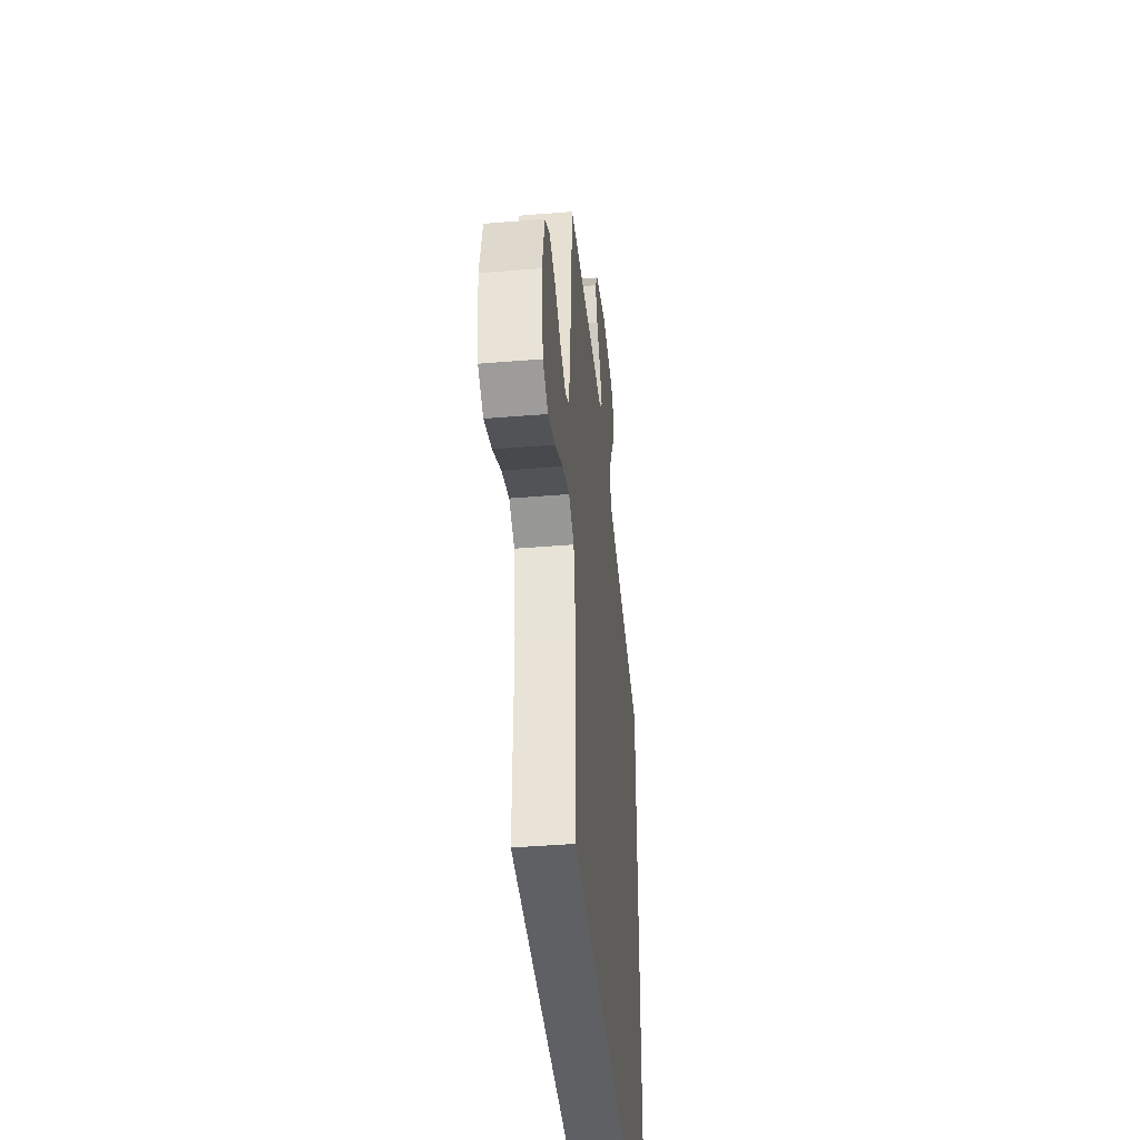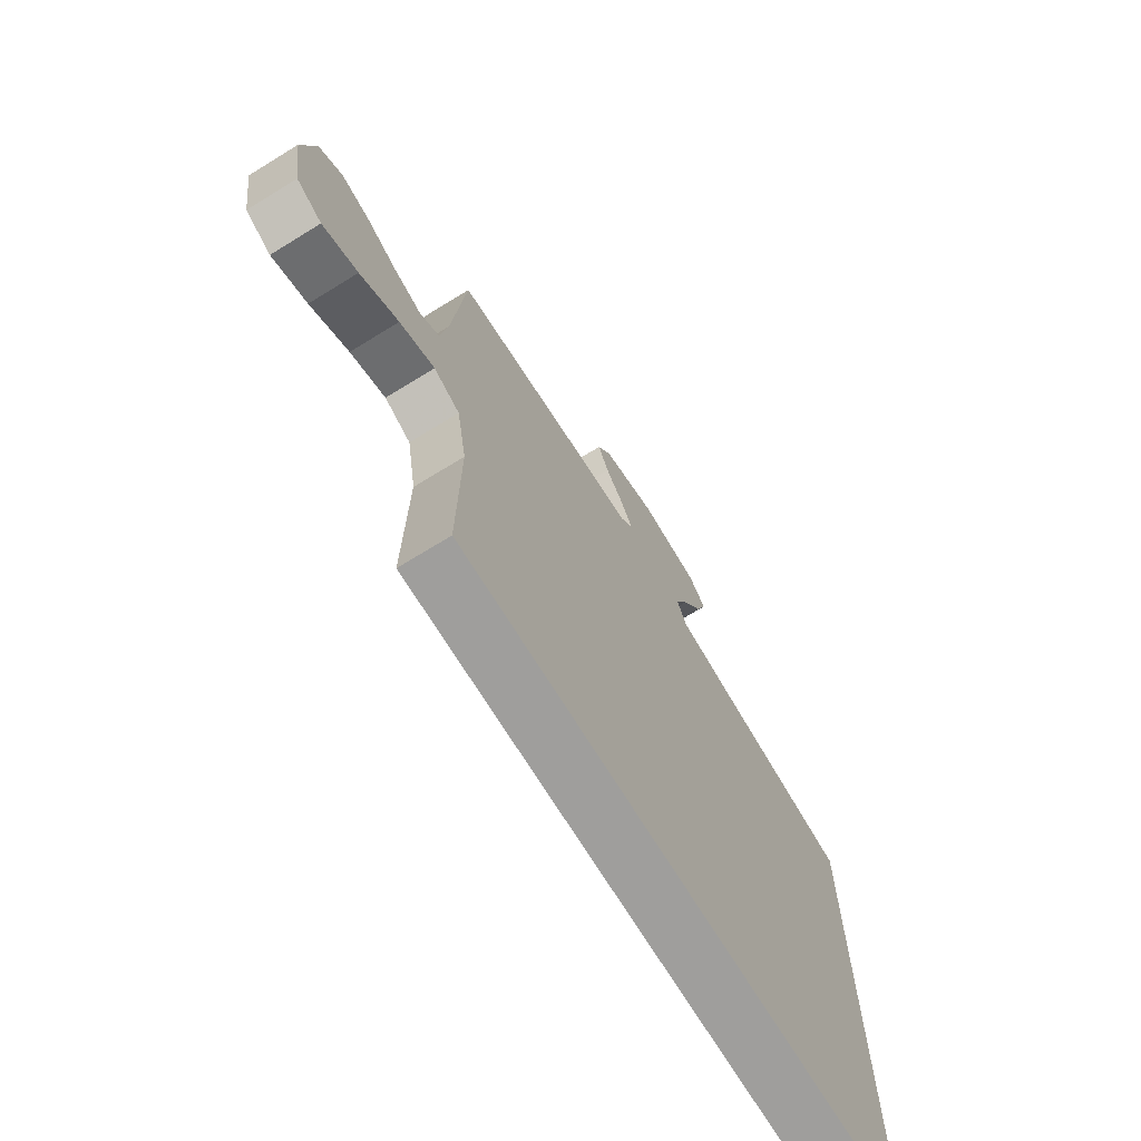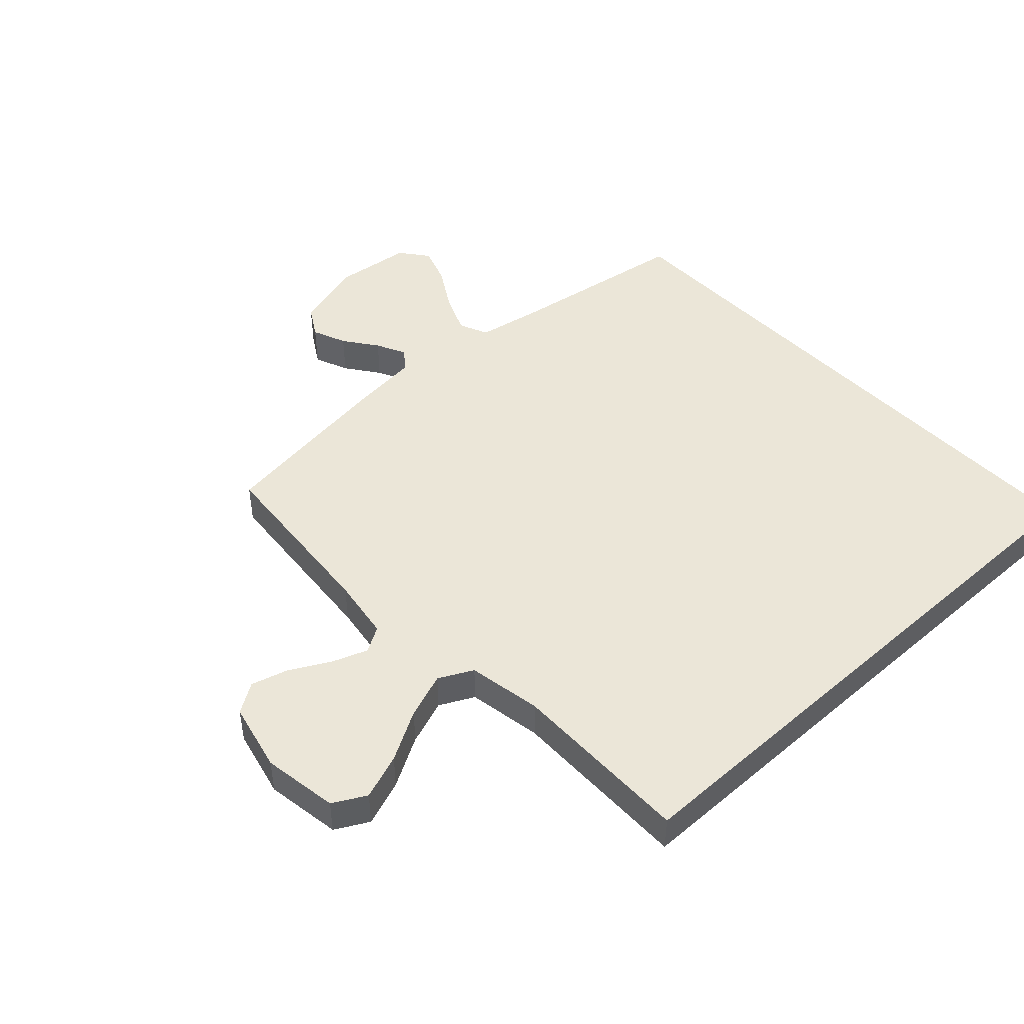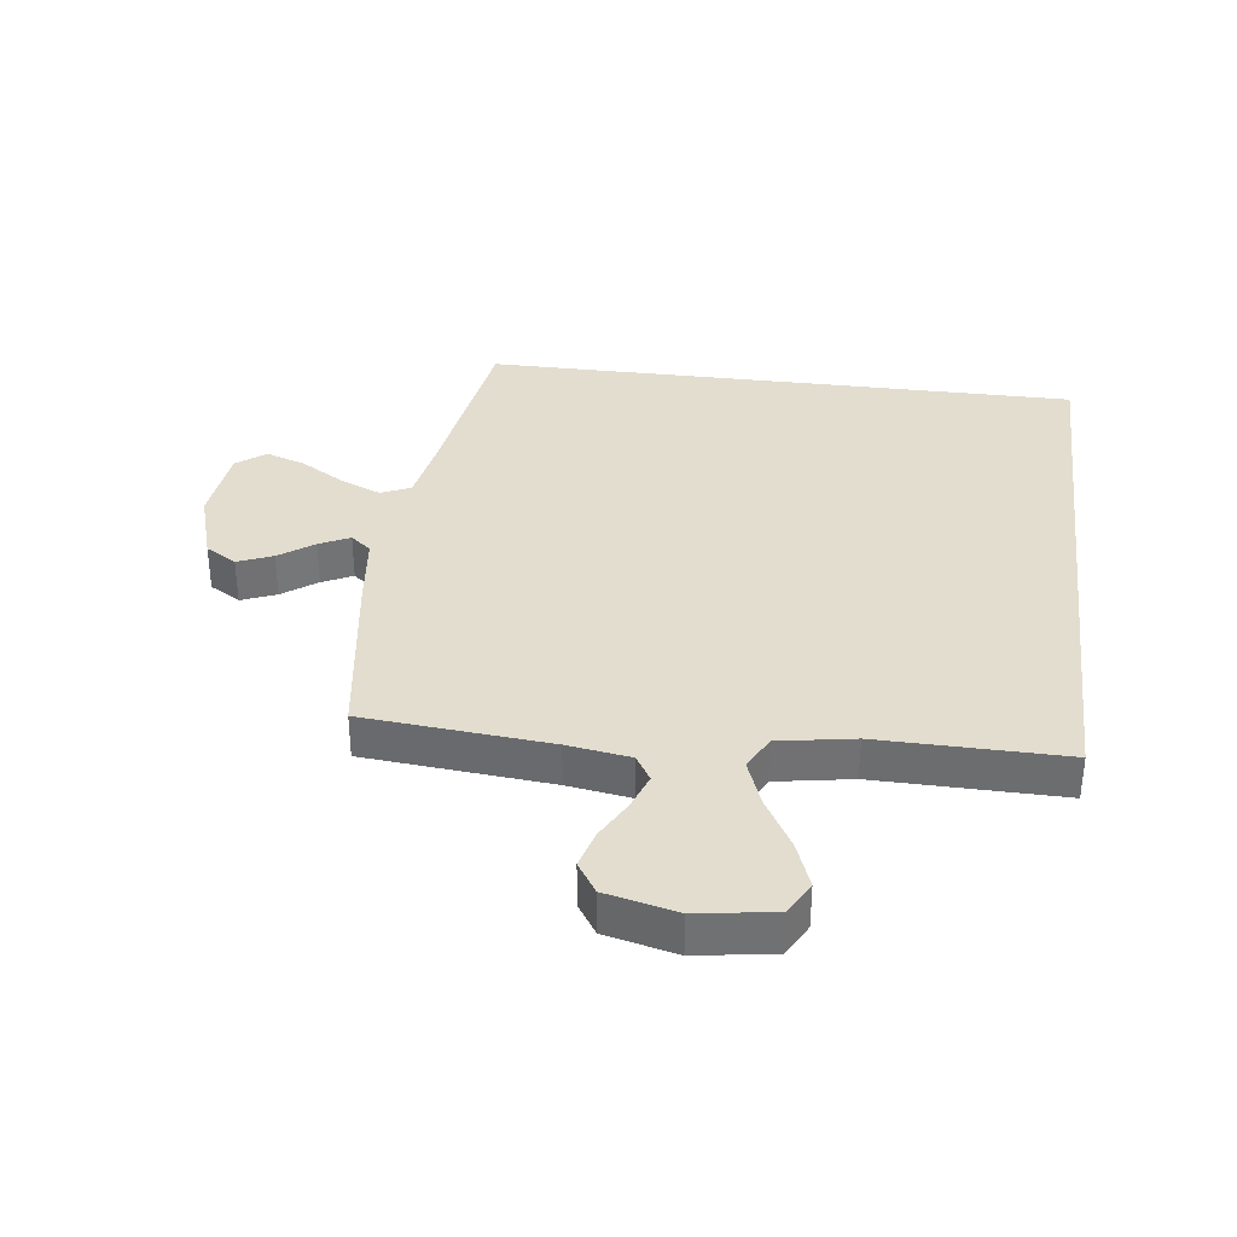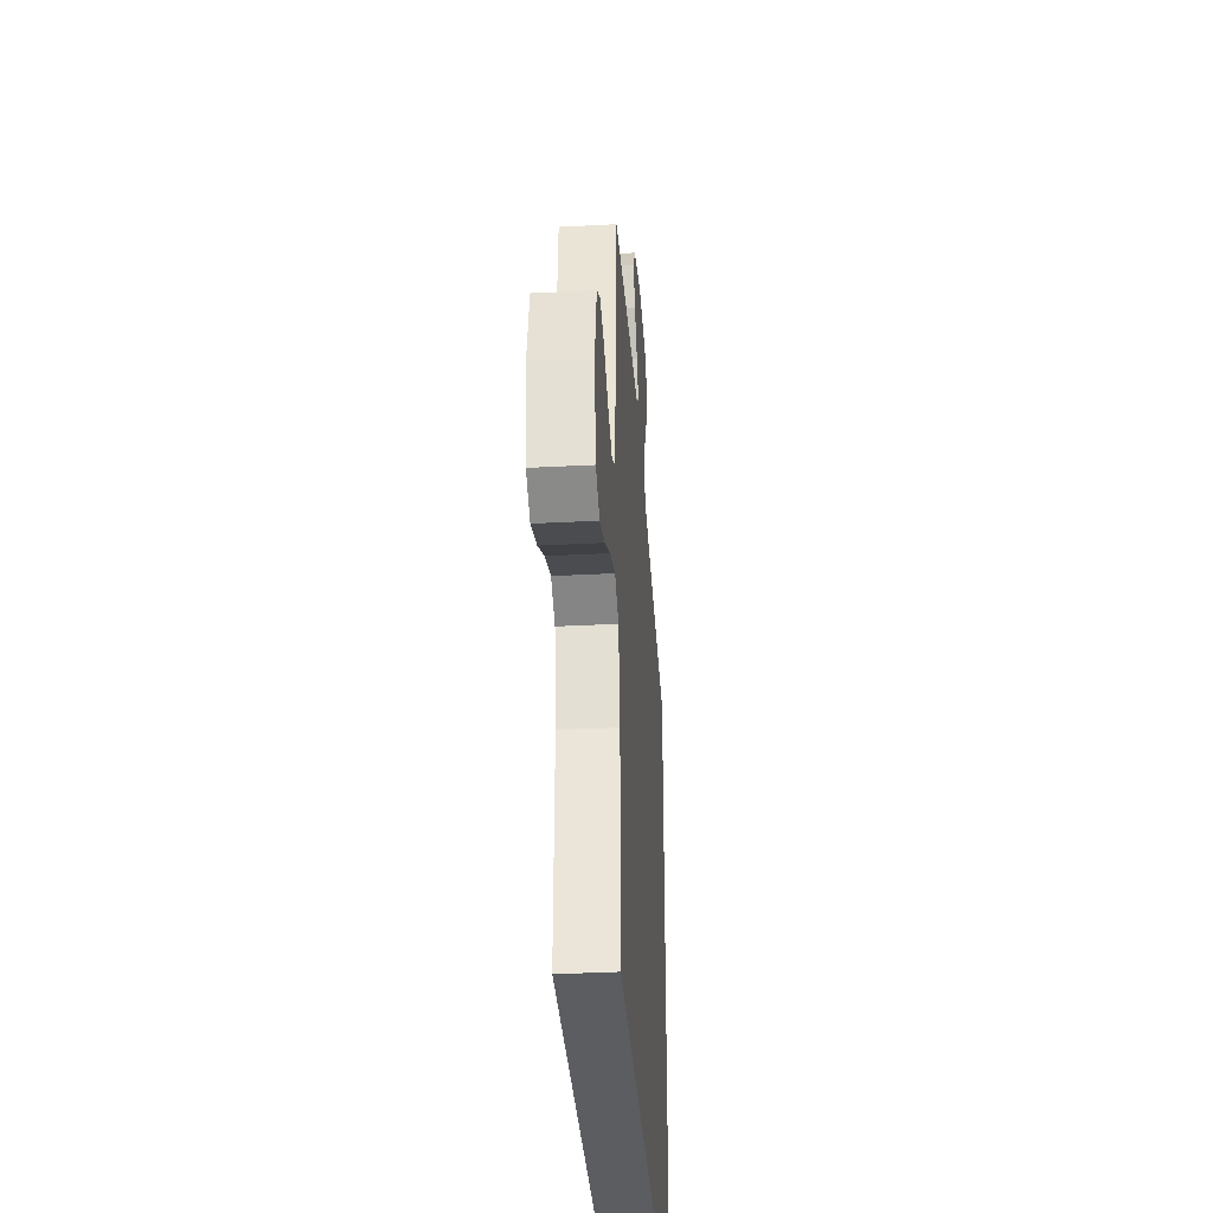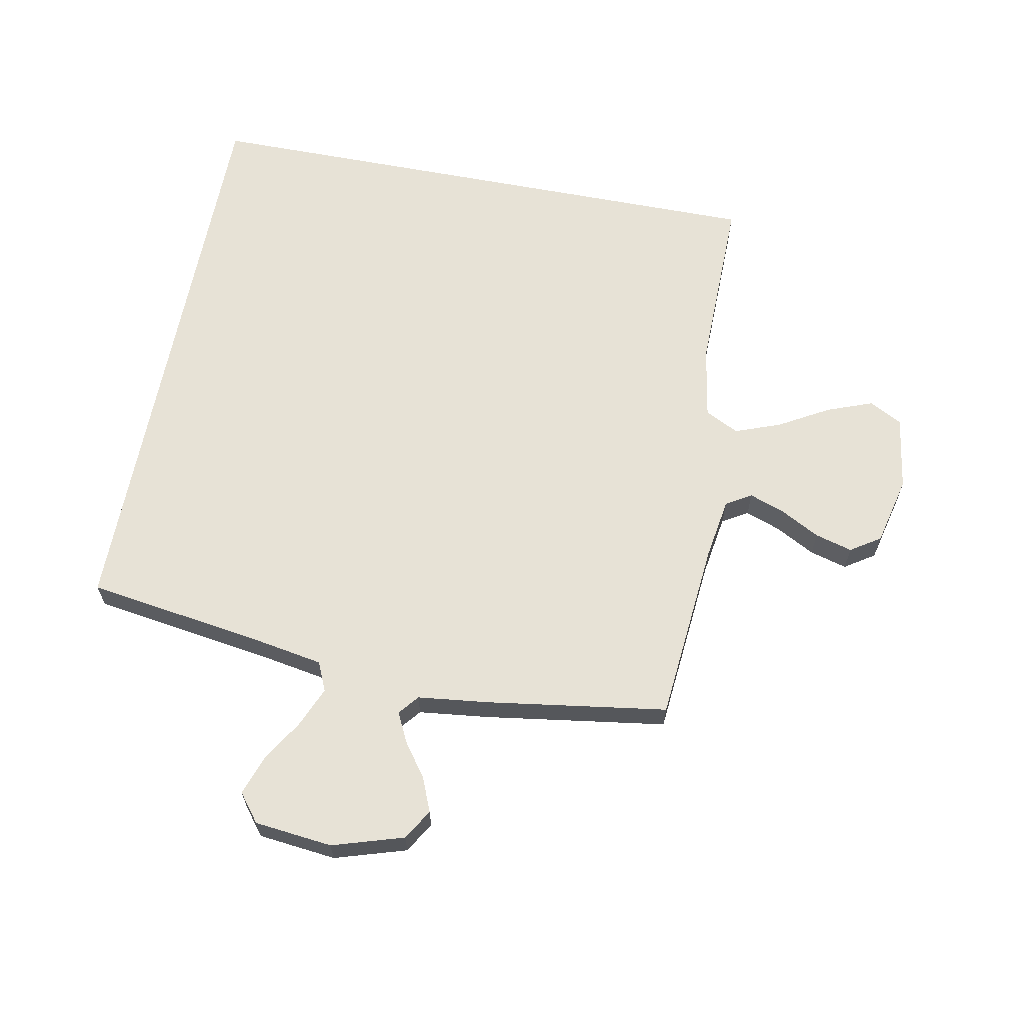
<metadata>
{"format":"obj","ext":"obj","renderer":"f3d","projection":"perspective","resolution":1024,"background":"white","views":[{"elev":-42.4,"azim":95.6,"up":"+Z"},{"elev":-71.0,"azim":121.6,"up":"+Z"},{"elev":46.1,"azim":137.2,"up":"+Y"},{"elev":34.9,"azim":97.2,"up":"+Y"},{"elev":-35.4,"azim":94.0,"up":"+Z"},{"elev":63.6,"azim":10.9,"up":"+Y"}]}
</metadata>
<code>
v 0.467 0.07 -0.5
v -0.5 0.07 -0.5
v -0.5 0.07 0.463
v -0.2 0.07 0.508
v -0.092 0.07 0.527
v -0.071 0.07 0.575
v -0.099 0.07 0.641
v -0.142 0.07 0.712
v -0.164 0.07 0.776
v -0.128 0.07 0.822
v 0 0.07 0.836
v 0.117 0.07 0.8
v 0.147 0.07 0.75
v 0.124 0.07 0.694
v 0.084 0.07 0.639
v 0.06 0.07 0.59
v 0.087 0.07 0.557
v 0.2 0.07 0.544
v 0.5 0.07 0.5
v 0.527 0.07 0.2
v 0.543 0.07 0.098
v 0.585 0.07 0.073
v 0.643 0.07 0.094
v 0.708 0.07 0.129
v 0.769 0.07 0.146
v 0.818 0.07 0.114
v 0.845 0.07 0
v 0.826 0.07 -0.124
v 0.772 0.07 -0.153
v 0.697 0.07 -0.125
v 0.615 0.07 -0.078
v 0.54 0.07 -0.05
v 0.484 0.07 -0.078
v 0.463 0.07 -0.2
v 0.467 0 -0.5
v -0.5 0 -0.5
v -0.5 0 0.463
v -0.2 0 0.508
v -0.092 0 0.527
v -0.071 0 0.575
v -0.099 0 0.641
v -0.142 0 0.712
v -0.164 0 0.776
v -0.128 0 0.822
v 0 0 0.836
v 0.117 0 0.8
v 0.147 0 0.75
v 0.124 0 0.694
v 0.084 0 0.639
v 0.06 0 0.59
v 0.087 0 0.557
v 0.2 0 0.544
v 0.5 0 0.5
v 0.527 0 0.2
v 0.543 0 0.098
v 0.585 0 0.073
v 0.643 0 0.094
v 0.708 0 0.129
v 0.769 0 0.146
v 0.818 0 0.114
v 0.845 0 0
v 0.826 0 -0.124
v 0.772 0 -0.153
v 0.697 0 -0.125
v 0.615 0 -0.078
v 0.54 0 -0.05
v 0.484 0 -0.078
v 0.463 0 -0.2
f 29 30 31
f 28 29 31
f 27 28 31
f 26 27 31
f 25 26 31
f 24 25 31
f 23 24 31
f 22 23 31 32
f 21 22 32 33
f 17 18 19 20
f 17 20 21 33
f 13 14 15
f 12 13 15
f 11 12 15
f 10 11 15
f 9 10 15
f 8 9 15
f 7 8 15
f 6 7 15 16
f 17 33 34
f 16 17 34
f 6 16 34
f 5 6 34
f 34 1 2
f 5 34 2
f 4 5 2
f 2 3 4
f 65 64 63
f 65 63 62
f 65 62 61
f 65 61 60
f 65 60 59
f 65 59 58
f 65 58 57
f 66 65 57 56
f 67 66 56 55
f 54 53 52 51
f 67 55 54 51
f 49 48 47
f 49 47 46
f 49 46 45
f 49 45 44
f 49 44 43
f 49 43 42
f 49 42 41
f 50 49 41 40
f 68 67 51
f 68 51 50
f 68 50 40
f 68 40 39
f 36 35 68
f 36 68 39
f 36 39 38
f 38 37 36
f 1 35 36 2
f 2 36 37 3
f 3 37 38 4
f 4 38 39 5
f 5 39 40 6
f 6 40 41 7
f 7 41 42 8
f 8 42 43 9
f 9 43 44 10
f 10 44 45 11
f 11 45 46 12
f 12 46 47 13
f 13 47 48 14
f 14 48 49 15
f 15 49 50 16
f 16 50 51 17
f 17 51 52 18
f 18 52 53 19
f 19 53 54 20
f 20 54 55 21
f 21 55 56 22
f 22 56 57 23
f 23 57 58 24
f 24 58 59 25
f 25 59 60 26
f 26 60 61 27
f 27 61 62 28
f 28 62 63 29
f 29 63 64 30
f 30 64 65 31
f 31 65 66 32
f 32 66 67 33
f 33 67 68 34
f 34 68 35 1

</code>
